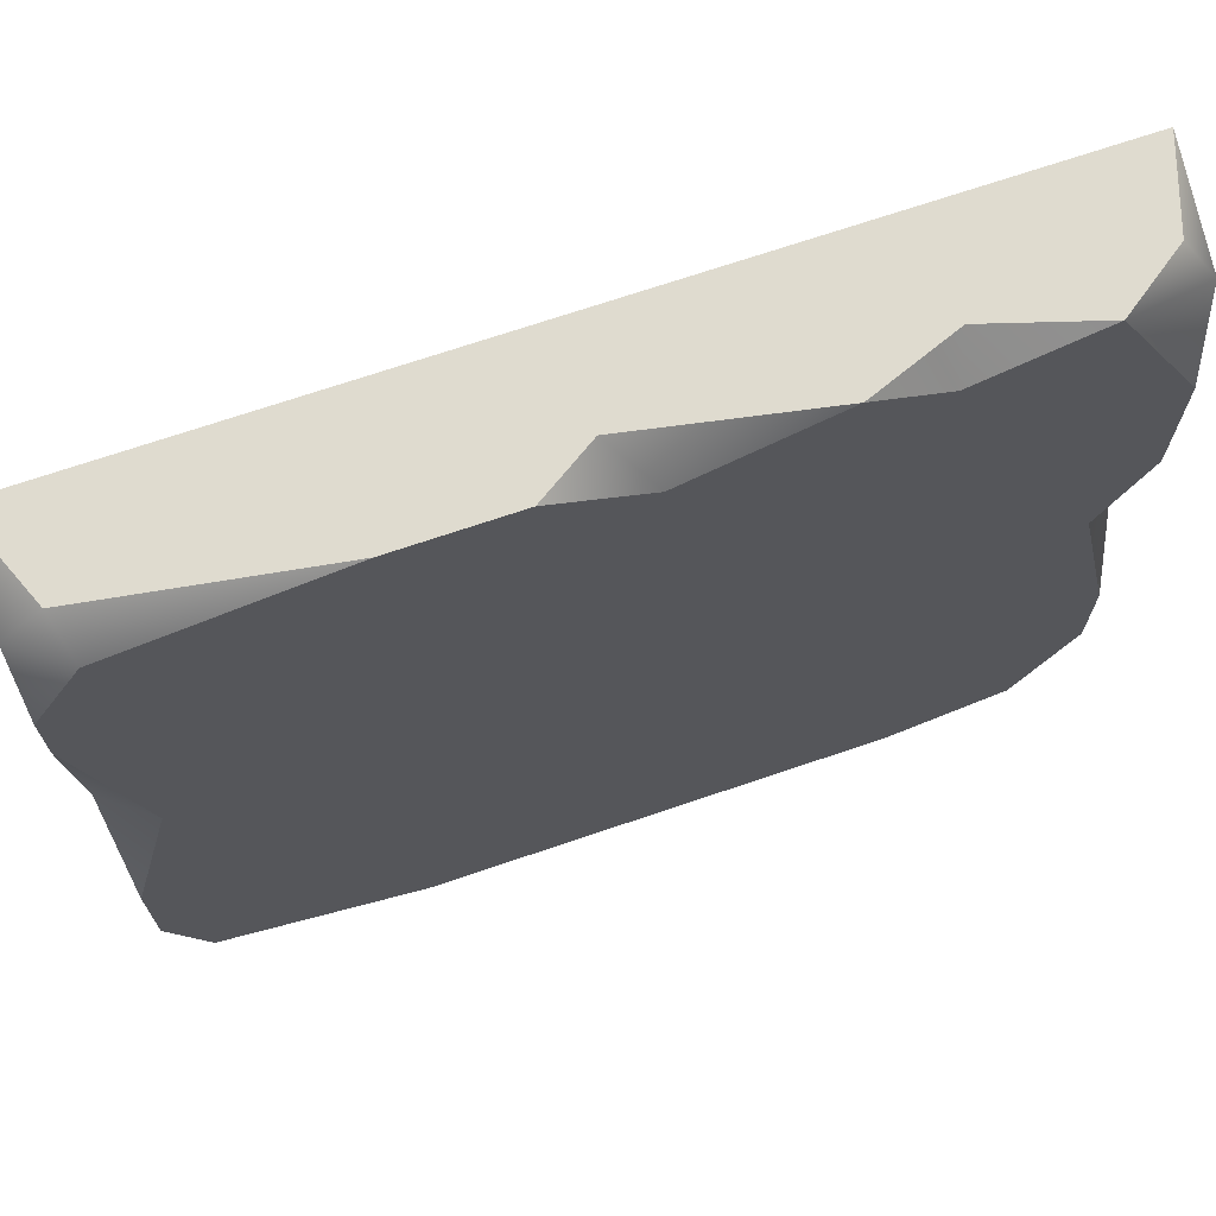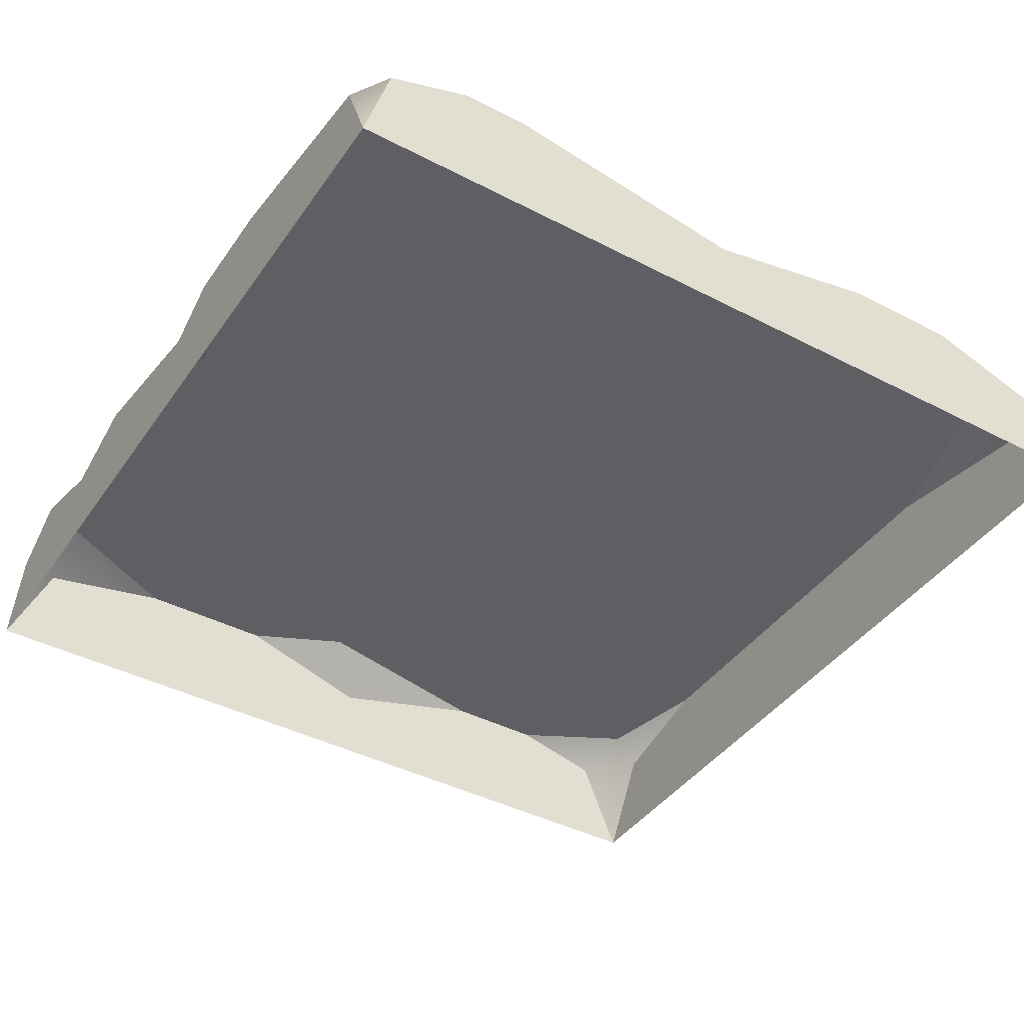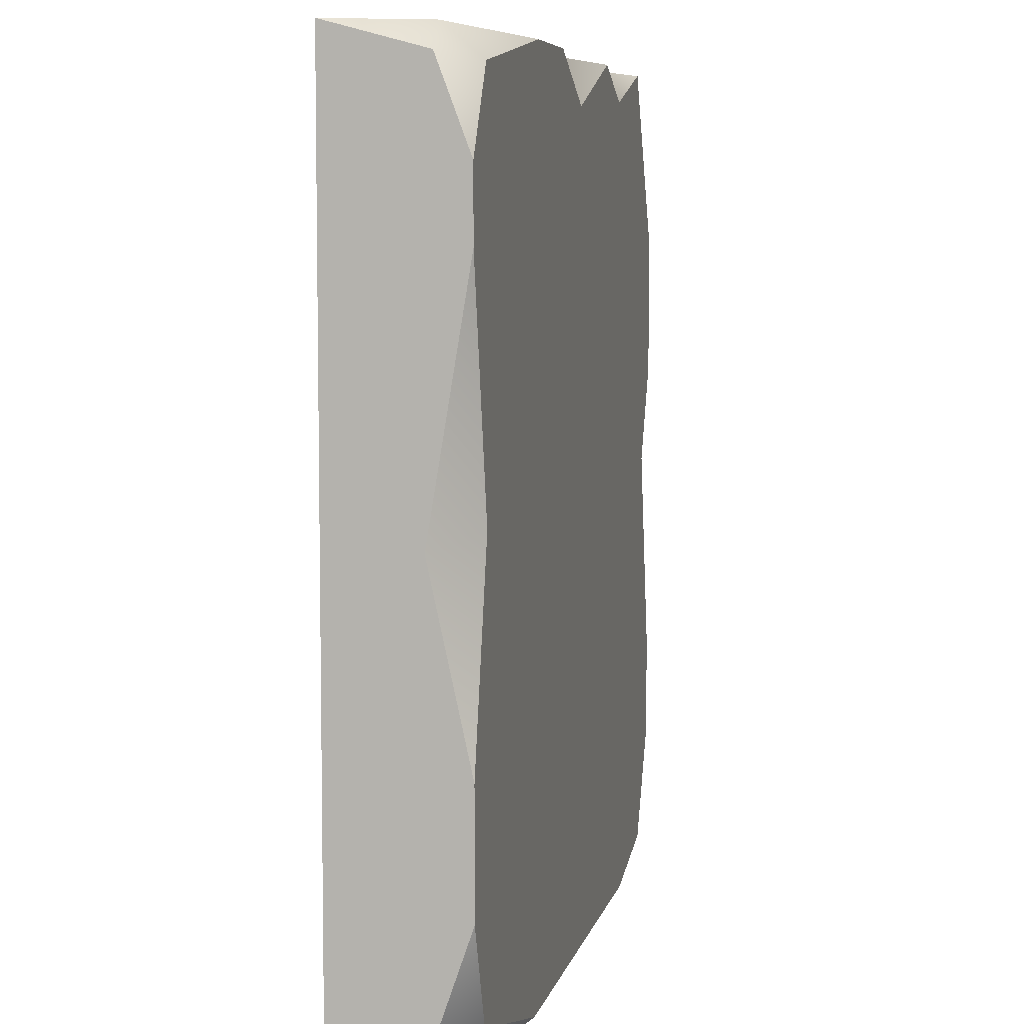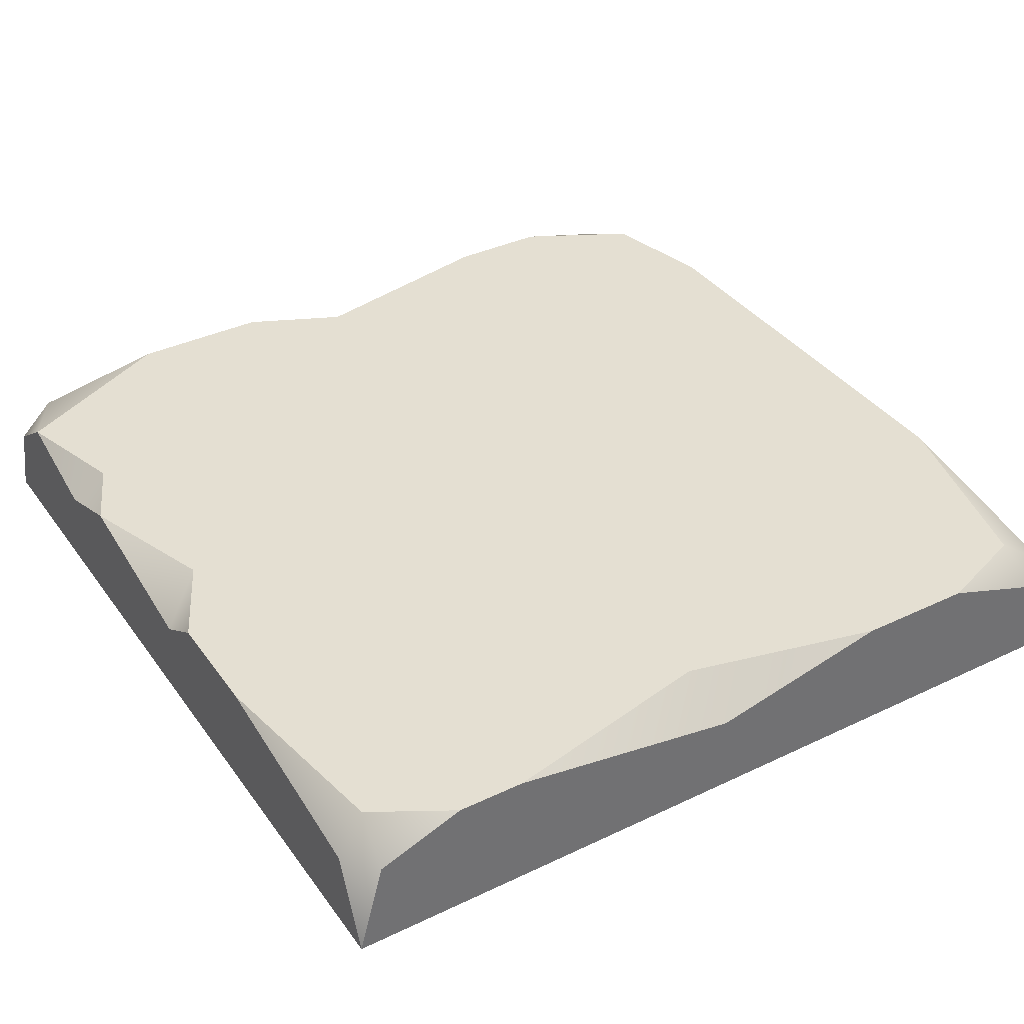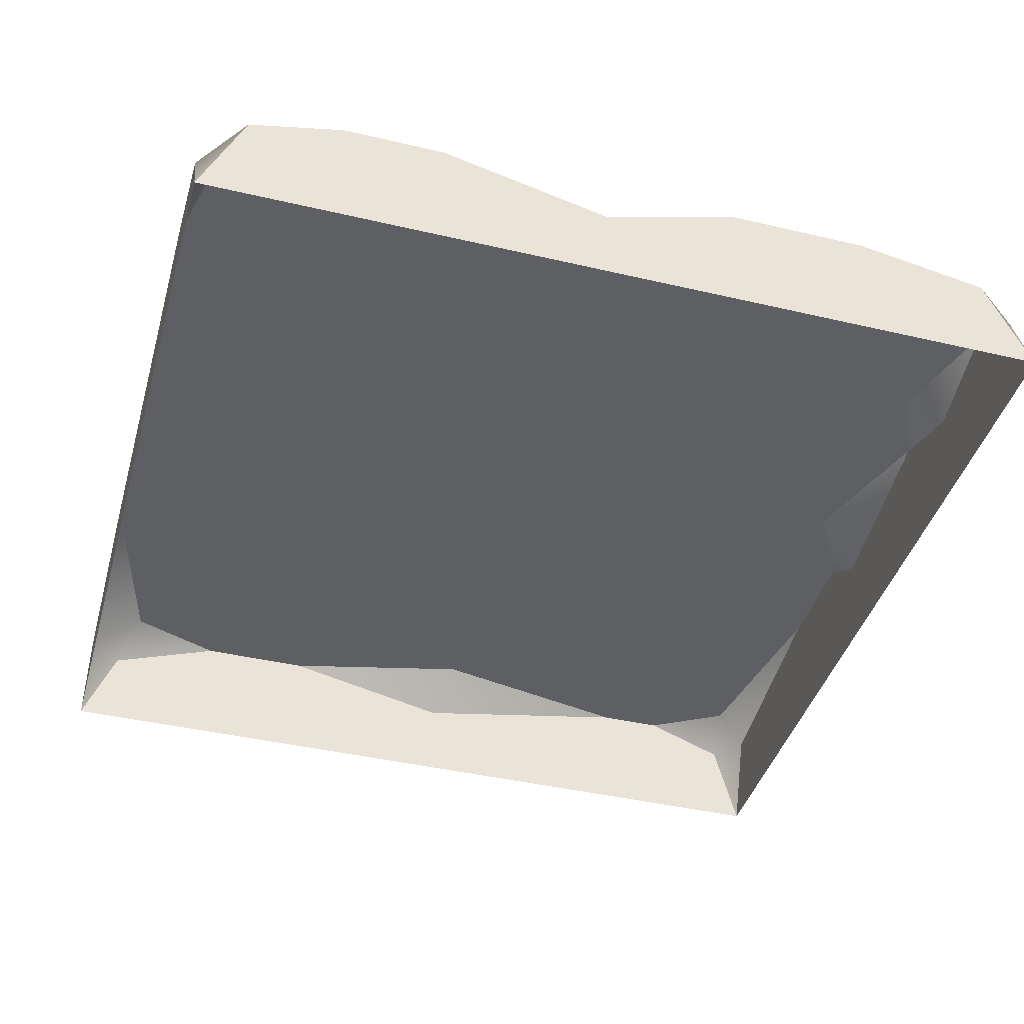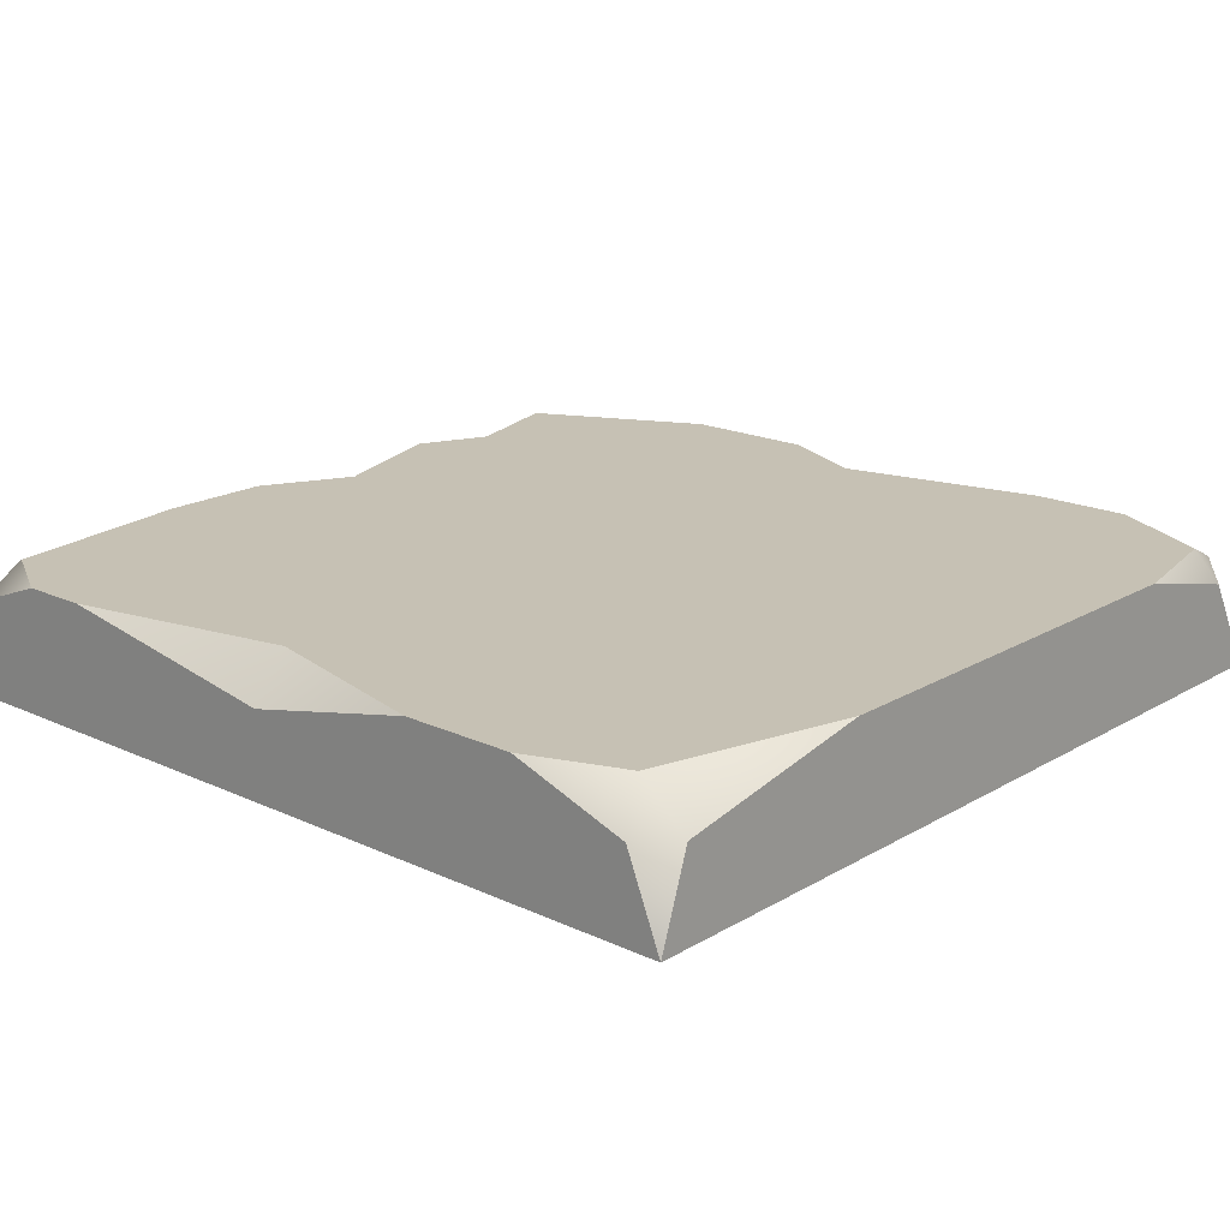
<metadata>
{"format":"obj","ext":"obj","renderer":"f3d","projection":"perspective","resolution":1024,"background":"white","views":[{"elev":70.4,"azim":161.2,"up":"+Z"},{"elev":-41.8,"azim":58.0,"up":"+Y"},{"elev":6.5,"azim":102.1,"up":"+Z"},{"elev":37.2,"azim":58.5,"up":"+Y"},{"elev":-41.6,"azim":-105.8,"up":"+Y"},{"elev":18.6,"azim":131.7,"up":"+Y"}]}
</metadata>
<code>
o StoneFloor_SlabOne_LOD1
v 47.47 10.26 44.44
v -47.47 0 47.2
v -44.58 9.057 47.2
v -37.94 13.72 47.2
v -17.4 13.72 47.2
v -26.68 10.23 47.2
v 7.859 13.72 47.2
v 1.846 9.907 47.2
v 20.04 13.72 47.2
v 43.52 9.845 47.2
v 47.47 0 47.2
v 47.47 13.72 35.2
v 47.47 13.72 27.91
v 47.47 13.72 -18.18
v 47.47 13.72 -30.76
v 47.47 9.362 1.718
v 47.47 9.35 -43.45
v 47.47 0 -47.2
v 44.25 9.53 -47.2
v 21.52 13.72 -47.2
v -28.06 13.72 -47.2
v -41.4 10.38 -47.2
v -47.47 0 -47.2
v -47.47 11.12 -42.56
v -47.47 13.72 -32.27
v -47.47 13.72 -21.12
v -47.47 13.72 12.57
v -47.47 13.72 27.91
v -47.47 8.927 -2.68
v -47.47 10.95 42.46
v -25.32 13.72 43.53
v -2.097 13.72 42.01
v 42.49 13.72 43.81
v 42.3 13.72 3.257
v 43.48 13.72 -41.29
v -41.13 13.72 -44.27
v -42.56 13.72 1.994
f 11 10 9 7
f 6 31 4
f 8 6 2 11
f 8 11 7
f 14 16 17 15
f 1 11 13 12
f 20 19 22 21
f 13 11 16
f 18 17 16 11
f 27 29 2
f 6 4 3 2
f 24 23 26 25
f 29 23 2
f 28 27 2 30
f 4 31 27 28
f 30 2 3
f 5 8 32
f 5 31 6
f 31 5 32 27
f 7 32 8
f 11 1 10
f 33 10 1
f 1 12 33
f 17 35 15
f 17 18 19
f 14 26 37 34
f 25 36 24
f 36 22 24
f 29 27 37
f 27 32 13
f 13 32 7 9
f 27 13 34 37
f 13 9 33 12
f 35 36 25 15
f 16 34 13
f 30 3 4
f 33 9 10
f 14 34 16
f 20 21 36 35
f 35 17 19
f 8 5 6
f 35 19 20
f 21 22 36
f 22 23 24
f 15 25 26 14
f 23 29 26
f 26 29 37
f 30 4 28
f 22 19 18 23

</code>
